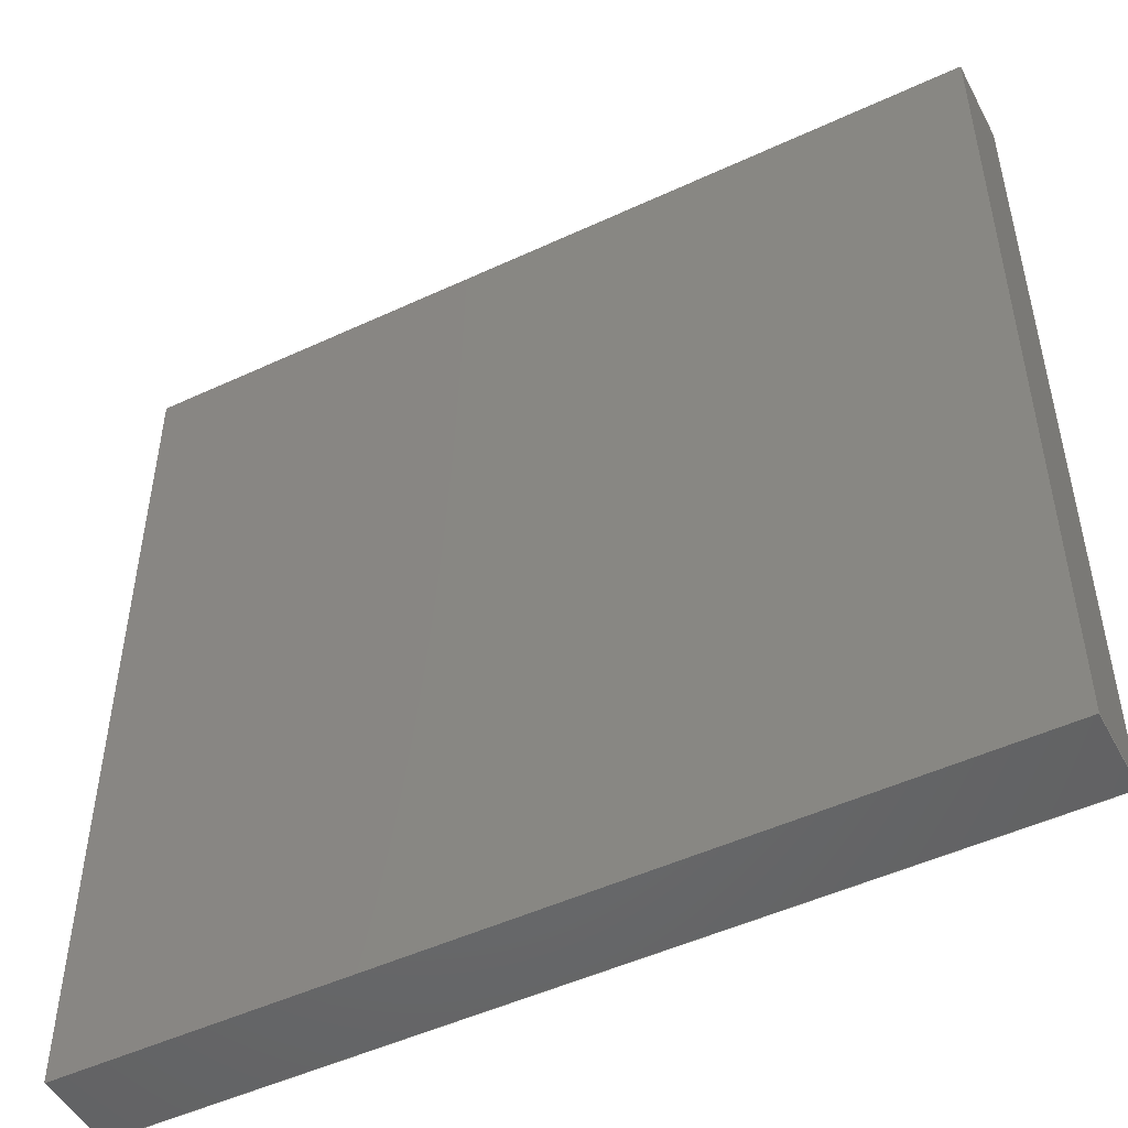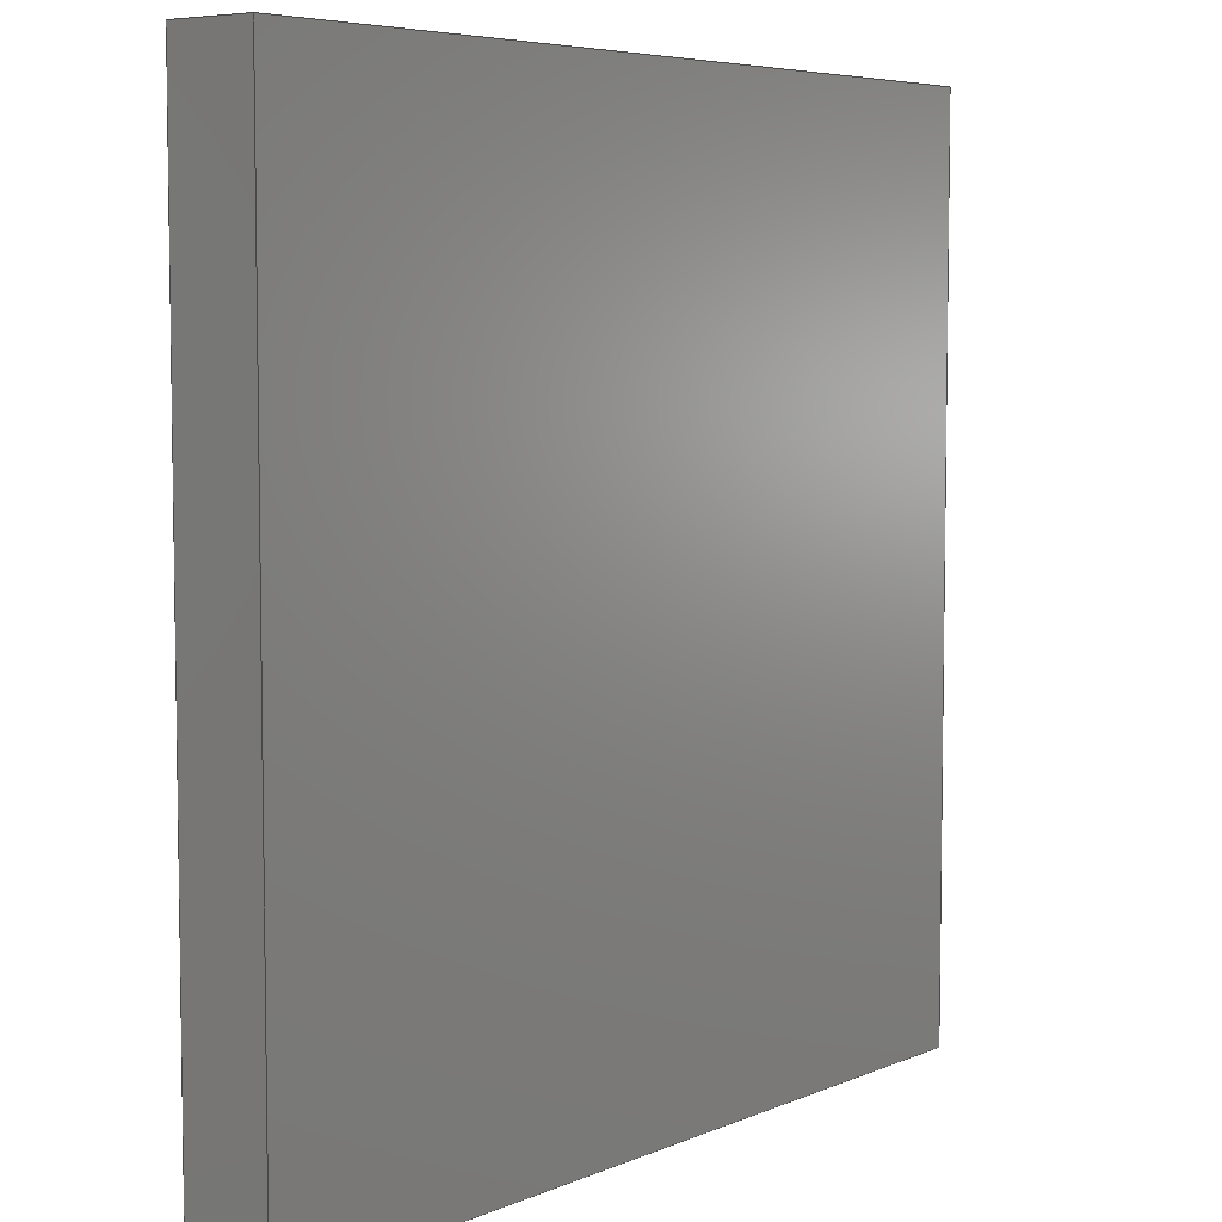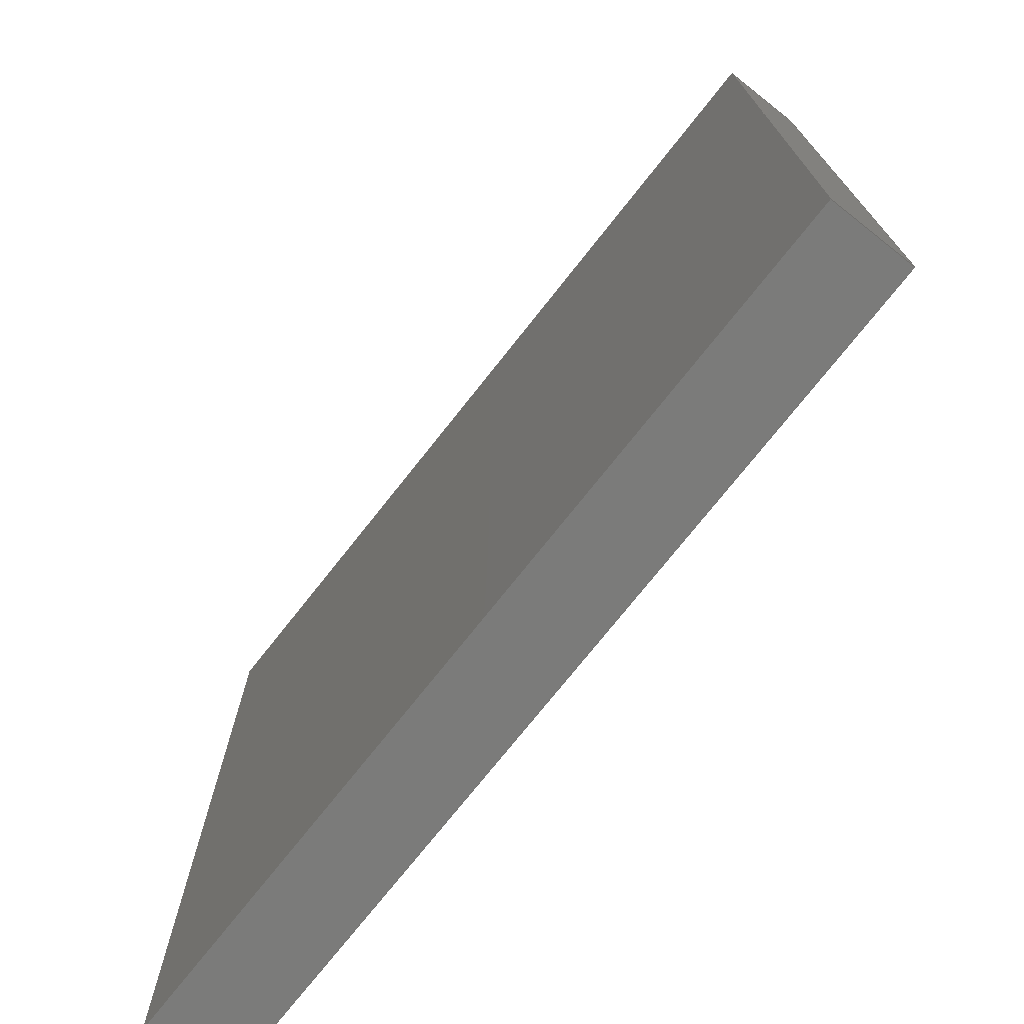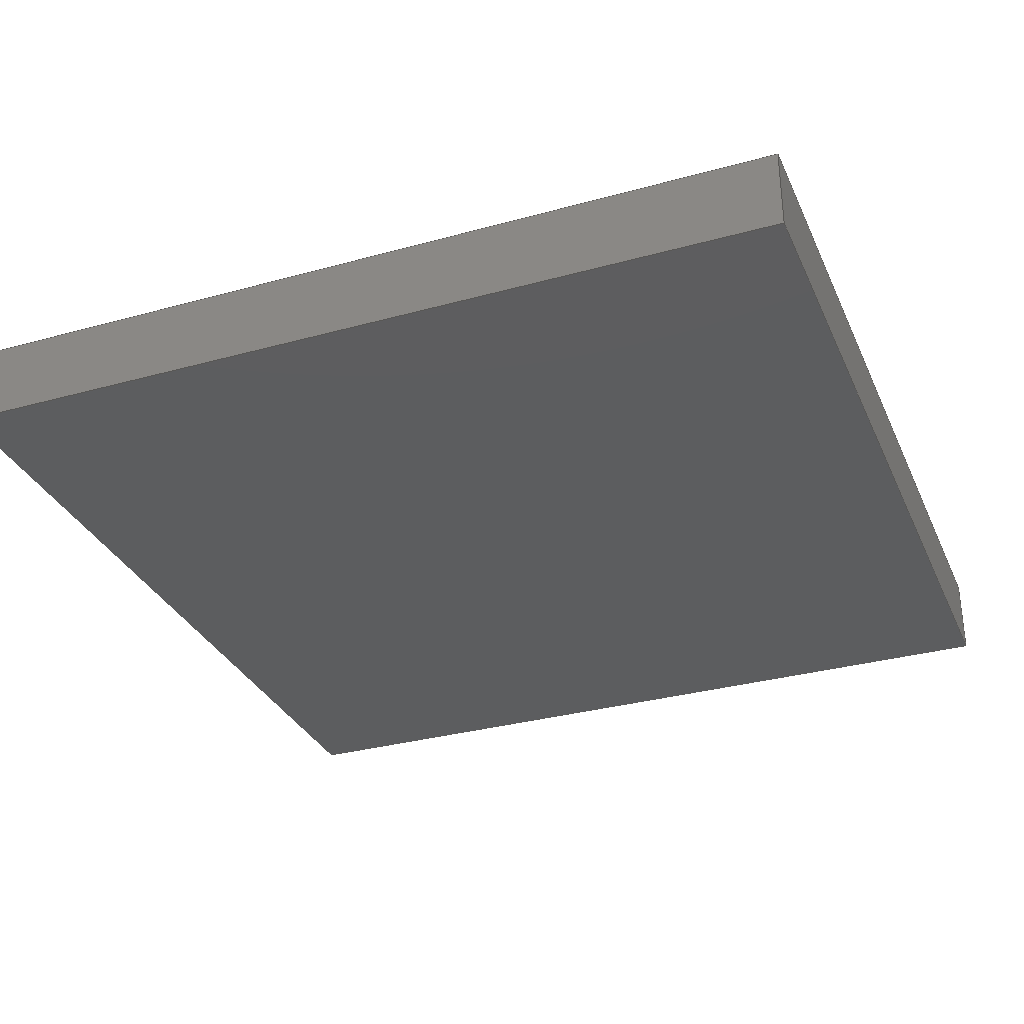
<metadata>
{"format":"step","ext":"step","renderer":"f3d","projection":"perspective","resolution":1024,"background":"white","views":[{"elev":-49.6,"azim":27.2,"up":"+Y"},{"elev":5.9,"azim":128.1,"up":"+Y"},{"elev":-74.0,"azim":51.7,"up":"+Y"},{"elev":-31.9,"azim":21.3,"up":"+Z"}]}
</metadata>
<code>
ISO-10303-21;
DATA;
#1 = ORIENTED_EDGE ( 'NONE', *, *, #210, .T. ) ;
#2 = CARTESIAN_POINT ( 'NONE',  ( -33.4, -19.55, 0 ) ) ;
#3 = CARTESIAN_POINT ( 'NONE',  ( 0, 0, 0 ) ) ;
#4 = ORGANIZATION ( 'UNSPECIFIED', 'UNSPECIFIED', '' ) ;
#5 = DIRECTION ( 'NONE',  ( 1, 0, 0 ) ) ;
#6 = PERSON_AND_ORGANIZATION ( #72, #4 ) ;
#7 = CC_DESIGN_DATE_AND_TIME_ASSIGNMENT ( #232, #159, ( #230 ) ) ;
#8 = APPROVAL_ROLE ( '' ) ;
#9 = PERSON_AND_ORGANIZATION ( #72, #4 ) ;
#10 = APPROVAL_ROLE ( '' ) ;
#11 = CARTESIAN_POINT ( 'NONE',  ( -33.4, -19.55, 3.8 ) ) ;
#12 = EDGE_CURVE ( 'NONE', #94, #93, #110, .T. ) ;
#13 = CC_DESIGN_APPROVAL ( #224, ( #230 ) ) ;
#14 = PLANE ( 'NONE',  #29 ) ;
#15 = CARTESIAN_POINT ( 'NONE',  ( -33.4, -19.55, 3.8 ) ) ;
#16 = EDGE_LOOP ( 'NONE', ( #165, #237, #130, #30 ) ) ;
#17 = EDGE_CURVE ( 'NONE', #179, #134, #148, .T. ) ;
#18 = DIRECTION ( 'NONE',  ( 0, 0, 1 ) ) ;
#19 = DIRECTION ( 'NONE',  ( 0, 1, 0 ) ) ;
#20 = CC_DESIGN_PERSON_AND_ORGANIZATION_ASSIGNMENT ( #87, #124, ( #125 ) ) ;
#21 = AXIS2_PLACEMENT_3D ( 'NONE', #236, #18, #73 ) ;
#22 = DIRECTION ( 'NONE',  ( 0, 0, 1 ) ) ;
#23 = VECTOR ( 'NONE', #189, 1000 ) ;
#24 = ADVANCED_BREP_SHAPE_REPRESENTATION ( '13-018308', ( #101, #76 ), #213 ) ;
#25 = CARTESIAN_POINT ( 'NONE',  ( -33.4, -19.55, 0 ) ) ;
#26 = CC_DESIGN_PERSON_AND_ORGANIZATION_ASSIGNMENT ( #9, #231, ( #230 ) ) ;
#27 = DATE_AND_TIME ( #51, #207 ) ;
#28 = VECTOR ( 'NONE', #229, 1000 ) ;
#29 = AXIS2_PLACEMENT_3D ( 'NONE', #220, #91, #183 ) ;
#30 = ORIENTED_EDGE ( 'NONE', *, *, #133, .T. ) ;
#31 = APPROVAL_DATE_TIME ( #27, #74 ) ;
#32 = DIRECTION ( 'NONE',  ( 0, 0, -1 ) ) ;
#33 = COORDINATED_UNIVERSAL_TIME_OFFSET ( 1, 0, .AHEAD. ) ;
#34 = ORIENTED_EDGE ( 'NONE', *, *, #154, .F. ) ;
#35 = EDGE_LOOP ( 'NONE', ( #1, #206, #195, #126 ) ) ;
#36 = APPLICATION_CONTEXT ( 'configuration controlled 3d designs of mechanical parts and assemblies' ) ;
#37 = ORIENTED_EDGE ( 'NONE', *, *, #17, .T. ) ;
#38 = VECTOR ( 'NONE', #19, 1000 ) ;
#39 = VERTEX_POINT ( 'NONE', #163 ) ;
#40 = CC_DESIGN_PERSON_AND_ORGANIZATION_ASSIGNMENT ( #85, #216, ( #198 ) ) ;
#41 =( NAMED_UNIT ( * ) PLANE_ANGLE_UNIT ( ) SI_UNIT ( $, .RADIAN. ) );
#42 = EDGE_CURVE ( 'NONE', #93, #60, #132, .T. ) ;
#43 = DIRECTION ( 'NONE',  ( 0, 0, 1 ) ) ;
#44 = CARTESIAN_POINT ( 'NONE',  ( -33.4, 20.45, 3.8 ) ) ;
#45 = AXIS2_PLACEMENT_3D ( 'NONE', #64, #57, #22 ) ;
#46 = CARTESIAN_POINT ( 'NONE',  ( -73.4, -19.55, 3.8 ) ) ;
#47 = APPROVAL_ROLE ( '' ) ;
#48 = COORDINATED_UNIVERSAL_TIME_OFFSET ( 1, 0, .AHEAD. ) ;
#49 = LINE ( 'NONE', #11, #140 ) ;
#50 = CARTESIAN_POINT ( 'NONE',  ( -33.4, -19.55, 3.8 ) ) ;
#51 = CALENDAR_DATE ( 2022, 7, 1 ) ;
#52 = ORIENTED_EDGE ( 'NONE', *, *, #170, .F. ) ;
#53 = VECTOR ( 'NONE', #182, 1000 ) ;
#54 = DIRECTION ( 'NONE',  ( 6.939e-16, -1, 0 ) ) ;
#55 = ORIENTED_EDGE ( 'NONE', *, *, #188, .F. ) ;
#56 =( LENGTH_UNIT ( ) NAMED_UNIT ( * ) SI_UNIT ( .MILLI., .METRE. ) );
#57 = DIRECTION ( 'NONE',  ( 0, 1, 0 ) ) ;
#58 = ADVANCED_FACE ( 'NONE', ( #144 ), #14, .F. ) ;
#59 = VECTOR ( 'NONE', #221, 1000 ) ;
#60 = VERTEX_POINT ( 'NONE', #15 ) ;
#61 = CC_DESIGN_PERSON_AND_ORGANIZATION_ASSIGNMENT ( #129, #142, ( #125 ) ) ;
#62 = CC_DESIGN_APPROVAL ( #74, ( #125 ) ) ;
#63 = CARTESIAN_POINT ( 'NONE',  ( -33.4, -19.55, 0 ) ) ;
#64 = CARTESIAN_POINT ( 'NONE',  ( -33.4, -19.55, 3.8 ) ) ;
#65 = FACE_OUTER_BOUND ( 'NONE', #169, .T. ) ;
#66 = ADVANCED_FACE ( 'NONE', ( #184 ), #235, .T. ) ;
#67 = LOCAL_TIME ( 15, 40, 5, #33 ) ;
#68 = COORDINATED_UNIVERSAL_TIME_OFFSET ( 1, 0, .AHEAD. ) ;
#69 = APPROVAL_DATE_TIME ( #180, #224 ) ;
#70 = FACE_OUTER_BOUND ( 'NONE', #203, .T. ) ;
#71 = COORDINATED_UNIVERSAL_TIME_OFFSET ( 1, 0, .AHEAD. ) ;
#72 = PERSON ( 'UNSPECIFIED', 'UNSPECIFIED', 'UNSPECIFIED', ('UNSPECIFIED'), ('UNSPECIFIED'), ('UNSPECIFIED') ) ;
#73 = DIRECTION ( 'NONE',  ( 1, 0, 0 ) ) ;
#74 = APPROVAL ( #162, 'UNSPECIFIED' ) ;
#75 = CARTESIAN_POINT ( 'NONE',  ( -73.4, -19.55, 3.8 ) ) ;
#76 = AXIS2_PLACEMENT_3D ( 'NONE', #3, #82, #208 ) ;
#77 = EDGE_LOOP ( 'NONE', ( #167, #225, #113, #108 ) ) ;
#78 = LINE ( 'NONE', #211, #81 ) ;
#79 = FACE_OUTER_BOUND ( 'NONE', #35, .T. ) ;
#80 = CARTESIAN_POINT ( 'NONE',  ( -73.4, -19.55, 0 ) ) ;
#81 = VECTOR ( 'NONE', #226, 1000 ) ;
#82 = DIRECTION ( 'NONE',  ( 0, 0, 1 ) ) ;
#83 = DIRECTION ( 'NONE',  ( -6.939e-16, 1, 0 ) ) ;
#84 = CC_DESIGN_PERSON_AND_ORGANIZATION_ASSIGNMENT ( #100, #103, ( #95 ) ) ;
#85 = PERSON_AND_ORGANIZATION ( #72, #4 ) ;
#86 = DATE_AND_TIME ( #196, #190 ) ;
#87 = PERSON_AND_ORGANIZATION ( #72, #4 ) ;
#88 = EDGE_LOOP ( 'NONE', ( #37, #138, #34, #164 ) ) ;
#89 = DATE_TIME_ROLE ( 'creation_date' ) ;
#90 = LOCAL_TIME ( 15, 40, 5, #71 ) ;
#91 = DIRECTION ( 'NONE',  ( 0, -1, 0 ) ) ;
#92 = DIRECTION ( 'NONE',  ( 0, 0, 1 ) ) ;
#93 = VERTEX_POINT ( 'NONE', #214 ) ;
#94 = VERTEX_POINT ( 'NONE', #147 ) ;
#95 = PRODUCT ( '13-018308', '13-018308', '', ( #121 ) ) ;
#96 = LINE ( 'NONE', #102, #59 ) ;
#97 = CC_DESIGN_APPROVAL ( #128, ( #198 ) ) ;
#98 = AXIS2_PLACEMENT_3D ( 'NONE', #46, #123, #83 ) ;
#99 = PRODUCT_RELATED_PRODUCT_CATEGORY ( 'detail', '', ( #95 ) ) ;
#100 = PERSON_AND_ORGANIZATION ( #72, #4 ) ;
#101 = MANIFOLD_SOLID_BREP ( 'Boss-Extrude1', #166 ) ;
#102 = CARTESIAN_POINT ( 'NONE',  ( -33.4, -19.55, 3.8 ) ) ;
#103 = PERSON_AND_ORGANIZATION_ROLE ( 'design_owner' ) ;
#104 = VECTOR ( 'NONE', #54, 1000 ) ;
#105 = PERSON_AND_ORGANIZATION ( #72, #4 ) ;
#106 = UNCERTAINTY_MEASURE_WITH_UNIT (LENGTH_MEASURE( 1e-05 ), #56, 'distance_accuracy_value', 'NONE');
#107 = COORDINATED_UNIVERSAL_TIME_OFFSET ( 1, 0, .AHEAD. ) ;
#108 = ORIENTED_EDGE ( 'NONE', *, *, #42, .T. ) ;
#109 = APPROVAL_STATUS ( 'not_yet_approved' ) ;
#110 = LINE ( 'NONE', #114, #104 ) ;
#111 = CC_DESIGN_DATE_AND_TIME_ASSIGNMENT ( #193, #89, ( #198 ) ) ;
#112 = ORIENTED_EDGE ( 'NONE', *, *, #115, .T. ) ;
#113 = ORIENTED_EDGE ( 'NONE', *, *, #12, .T. ) ;
#114 = CARTESIAN_POINT ( 'NONE',  ( -73.4, -19.55, 3.8 ) ) ;
#115 = EDGE_CURVE ( 'NONE', #60, #217, #49, .T. ) ;
#116 = LINE ( 'NONE', #192, #233 ) ;
#117 = DESIGN_CONTEXT ( 'detailed design', #36, 'design' ) ;
#118 = ADVANCED_FACE ( 'NONE', ( #70 ), #145, .F. ) ;
#119 = ORIENTED_EDGE ( 'NONE', *, *, #210, .F. ) ;
#120 = PLANE ( 'NONE',  #98 ) ;
#121 = MECHANICAL_CONTEXT ( 'NONE', #139, 'mechanical' ) ;
#122 = LOCAL_TIME ( 15, 40, 5, #68 ) ;
#123 = DIRECTION ( 'NONE',  ( 1, 6.939e-16, 0 ) ) ;
#124 = PERSON_AND_ORGANIZATION_ROLE ( 'design_supplier' ) ;
#125 = PRODUCT_DEFINITION_FORMATION_WITH_SPECIFIED_SOURCE ( 'ANY', '', #95, .NOT_KNOWN. ) ;
#126 = ORIENTED_EDGE ( 'NONE', *, *, #153, .T. ) ;
#127 = DIRECTION ( 'NONE',  ( -1, 0, 0 ) ) ;
#128 = APPROVAL ( #157, 'UNSPECIFIED' ) ;
#129 = PERSON_AND_ORGANIZATION ( #72, #4 ) ;
#130 = ORIENTED_EDGE ( 'NONE', *, *, #42, .F. ) ;
#131 = CC_DESIGN_SECURITY_CLASSIFICATION ( #230, ( #125 ) ) ;
#132 = LINE ( 'NONE', #181, #53 ) ;
#133 = EDGE_CURVE ( 'NONE', #93, #215, #197, .T. ) ;
#134 = VERTEX_POINT ( 'NONE', #202 ) ;
#135 = ORIENTED_EDGE ( 'NONE', *, *, #191, .F. ) ;
#136 = AXIS2_PLACEMENT_3D ( 'NONE', #50, #127, #92 ) ;
#137 = PRODUCT_DEFINITION_SHAPE ( 'NONE', 'NONE',  #198 ) ;
#138 = ORIENTED_EDGE ( 'NONE', *, *, #153, .F. ) ;
#139 = APPLICATION_CONTEXT ( 'configuration controlled 3d designs of mechanical parts and assemblies' ) ;
#140 = VECTOR ( 'NONE', #160, 1000 ) ;
#141 = PLANE ( 'NONE',  #161 ) ;
#142 = PERSON_AND_ORGANIZATION_ROLE ( 'creator' ) ;
#143 = APPLICATION_PROTOCOL_DEFINITION ( 'international standard', 'config_control_design', 1994, #36 ) ;
#144 = FACE_OUTER_BOUND ( 'NONE', #88, .T. ) ;
#145 = PLANE ( 'NONE',  #136 ) ;
#146 = PERSON_AND_ORGANIZATION ( #72, #4 ) ;
#147 = CARTESIAN_POINT ( 'NONE',  ( -73.4, 20.45, 3.8 ) ) ;
#148 = LINE ( 'NONE', #219, #205 ) ;
#149 = ADVANCED_FACE ( 'NONE', ( #79 ), #120, .F. ) ;
#150 = DIRECTION ( 'NONE',  ( -1, 0, 0 ) ) ;
#151 = DIRECTION ( 'NONE',  ( 0, 0, -1 ) ) ;
#152 = CARTESIAN_POINT ( 'NONE',  ( 0, 0, 0 ) ) ;
#153 = EDGE_CURVE ( 'NONE', #94, #134, #116, .T. ) ;
#154 = EDGE_CURVE ( 'NONE', #39, #94, #209, .T. ) ;
#155 = LINE ( 'NONE', #2, #23 ) ;
#156 = APPLICATION_PROTOCOL_DEFINITION ( 'international standard', 'config_control_design', 1994, #139 ) ;
#157 = APPROVAL_STATUS ( 'not_yet_approved' ) ;
#158 = SECURITY_CLASSIFICATION_LEVEL ( 'unclassified' ) ;
#159 = DATE_TIME_ROLE ( 'classification_date' ) ;
#160 = DIRECTION ( 'NONE',  ( 0, 0, -1 ) ) ;
#161 = AXIS2_PLACEMENT_3D ( 'NONE', #152, #43, #5 ) ;
#162 = APPROVAL_STATUS ( 'not_yet_approved' ) ;
#163 = CARTESIAN_POINT ( 'NONE',  ( -33.4, 20.45, 3.8 ) ) ;
#164 = ORIENTED_EDGE ( 'NONE', *, *, #218, .T. ) ;
#165 = ORIENTED_EDGE ( 'NONE', *, *, #170, .T. ) ;
#166 = CLOSED_SHELL ( 'NONE', ( #118, #58, #149, #228, #66, #186 ) ) ;
#167 = ORIENTED_EDGE ( 'NONE', *, *, #191, .T. ) ;
#168 = CARTESIAN_POINT ( 'NONE',  ( -33.4, 20.45, 3.8 ) ) ;
#169 = EDGE_LOOP ( 'NONE', ( #55, #52, #119, #187 ) ) ;
#170 = EDGE_CURVE ( 'NONE', #215, #217, #155, .T. ) ;
#171 = APPROVAL_PERSON_ORGANIZATION ( #146, #128, #10 ) ;
#172 = CARTESIAN_POINT ( 'NONE',  ( -33.4, 20.45, 0 ) ) ;
#173 = LINE ( 'NONE', #168, #176 ) ;
#174 = PLANE ( 'NONE',  #45 ) ;
#175 = APPROVAL_DATE_TIME ( #86, #128 ) ;
#176 = VECTOR ( 'NONE', #227, 1000 ) ;
#177 = CALENDAR_DATE ( 2022, 7, 1 ) ;
#178 = SHAPE_DEFINITION_REPRESENTATION ( #137, #24 ) ;
#179 = VERTEX_POINT ( 'NONE', #172 ) ;
#180 = DATE_AND_TIME ( #177, #67 ) ;
#181 = CARTESIAN_POINT ( 'NONE',  ( -33.4, -19.55, 3.8 ) ) ;
#182 = DIRECTION ( 'NONE',  ( 1, 0, 0 ) ) ;
#183 = DIRECTION ( 'NONE',  ( 0, 0, -1 ) ) ;
#184 = FACE_OUTER_BOUND ( 'NONE', #77, .T. ) ;
#185 = LINE ( 'NONE', #25, #38 ) ;
#186 = ADVANCED_FACE ( 'NONE', ( #65 ), #141, .F. ) ;
#187 = ORIENTED_EDGE ( 'NONE', *, *, #17, .F. ) ;
#188 = EDGE_CURVE ( 'NONE', #217, #179, #185, .T. ) ;
#189 = DIRECTION ( 'NONE',  ( 1, 0, 0 ) ) ;
#190 = LOCAL_TIME ( 15, 40, 5, #48 ) ;
#191 = EDGE_CURVE ( 'NONE', #60, #39, #96, .T. ) ;
#192 = CARTESIAN_POINT ( 'NONE',  ( -73.4, 20.45, 3.8 ) ) ;
#193 = DATE_AND_TIME ( #212, #90 ) ;
#194 = APPROVAL_PERSON_ORGANIZATION ( #105, #224, #47 ) ;
#195 = ORIENTED_EDGE ( 'NONE', *, *, #12, .F. ) ;
#196 = CALENDAR_DATE ( 2022, 7, 1 ) ;
#197 = LINE ( 'NONE', #75, #201 ) ;
#198 = PRODUCT_DEFINITION ( 'UNKNOWN', '', #125, #117 ) ;
#199 = CALENDAR_DATE ( 2022, 7, 1 ) ;
#200 = ORIENTED_EDGE ( 'NONE', *, *, #218, .F. ) ;
#201 = VECTOR ( 'NONE', #32, 1000 ) ;
#202 = CARTESIAN_POINT ( 'NONE',  ( -73.4, 20.45, 0 ) ) ;
#203 = EDGE_LOOP ( 'NONE', ( #234, #200, #135, #112 ) ) ;
#204 =( NAMED_UNIT ( * ) SI_UNIT ( $, .STERADIAN. ) SOLID_ANGLE_UNIT ( ) );
#205 = VECTOR ( 'NONE', #150, 1000 ) ;
#206 = ORIENTED_EDGE ( 'NONE', *, *, #133, .F. ) ;
#207 = LOCAL_TIME ( 15, 40, 5, #107 ) ;
#208 = DIRECTION ( 'NONE',  ( 1, 0, 0 ) ) ;
#209 = LINE ( 'NONE', #44, #28 ) ;
#210 = EDGE_CURVE ( 'NONE', #134, #215, #78, .T. ) ;
#211 = CARTESIAN_POINT ( 'NONE',  ( -73.4, -19.55, 0 ) ) ;
#212 = CALENDAR_DATE ( 2022, 7, 1 ) ;
#213 =( GEOMETRIC_REPRESENTATION_CONTEXT ( 3 ) GLOBAL_UNCERTAINTY_ASSIGNED_CONTEXT ( ( #106 ) ) GLOBAL_UNIT_ASSIGNED_CONTEXT ( ( #56, #41, #204 ) ) REPRESENTATION_CONTEXT ( 'NONE', 'WORKASPACE' ) );
#214 = CARTESIAN_POINT ( 'NONE',  ( -73.4, -19.55, 3.8 ) ) ;
#215 = VERTEX_POINT ( 'NONE', #80 ) ;
#216 = PERSON_AND_ORGANIZATION_ROLE ( 'creator' ) ;
#217 = VERTEX_POINT ( 'NONE', #63 ) ;
#218 = EDGE_CURVE ( 'NONE', #39, #179, #173, .T. ) ;
#219 = CARTESIAN_POINT ( 'NONE',  ( -33.4, 20.45, 0 ) ) ;
#220 = CARTESIAN_POINT ( 'NONE',  ( -33.4, 20.45, 3.8 ) ) ;
#221 = DIRECTION ( 'NONE',  ( 0, 1, 0 ) ) ;
#222 = FACE_OUTER_BOUND ( 'NONE', #16, .T. ) ;
#223 = APPROVAL_PERSON_ORGANIZATION ( #6, #74, #8 ) ;
#224 = APPROVAL ( #109, 'UNSPECIFIED' ) ;
#225 = ORIENTED_EDGE ( 'NONE', *, *, #154, .T. ) ;
#226 = DIRECTION ( 'NONE',  ( 6.939e-16, -1, 0 ) ) ;
#227 = DIRECTION ( 'NONE',  ( 0, 0, -1 ) ) ;
#228 = ADVANCED_FACE ( 'NONE', ( #222 ), #174, .F. ) ;
#229 = DIRECTION ( 'NONE',  ( -1, 0, 0 ) ) ;
#230 = SECURITY_CLASSIFICATION ( '', '', #158 ) ;
#231 = PERSON_AND_ORGANIZATION_ROLE ( 'classification_officer' ) ;
#232 = DATE_AND_TIME ( #199, #122 ) ;
#233 = VECTOR ( 'NONE', #151, 1000 ) ;
#234 = ORIENTED_EDGE ( 'NONE', *, *, #188, .T. ) ;
#235 = PLANE ( 'NONE',  #21 ) ;
#236 = CARTESIAN_POINT ( 'NONE',  ( 0, 0, 3.8 ) ) ;
#237 = ORIENTED_EDGE ( 'NONE', *, *, #115, .F. ) ;
ENDSEC;
END-ISO-10303-21;

</code>
